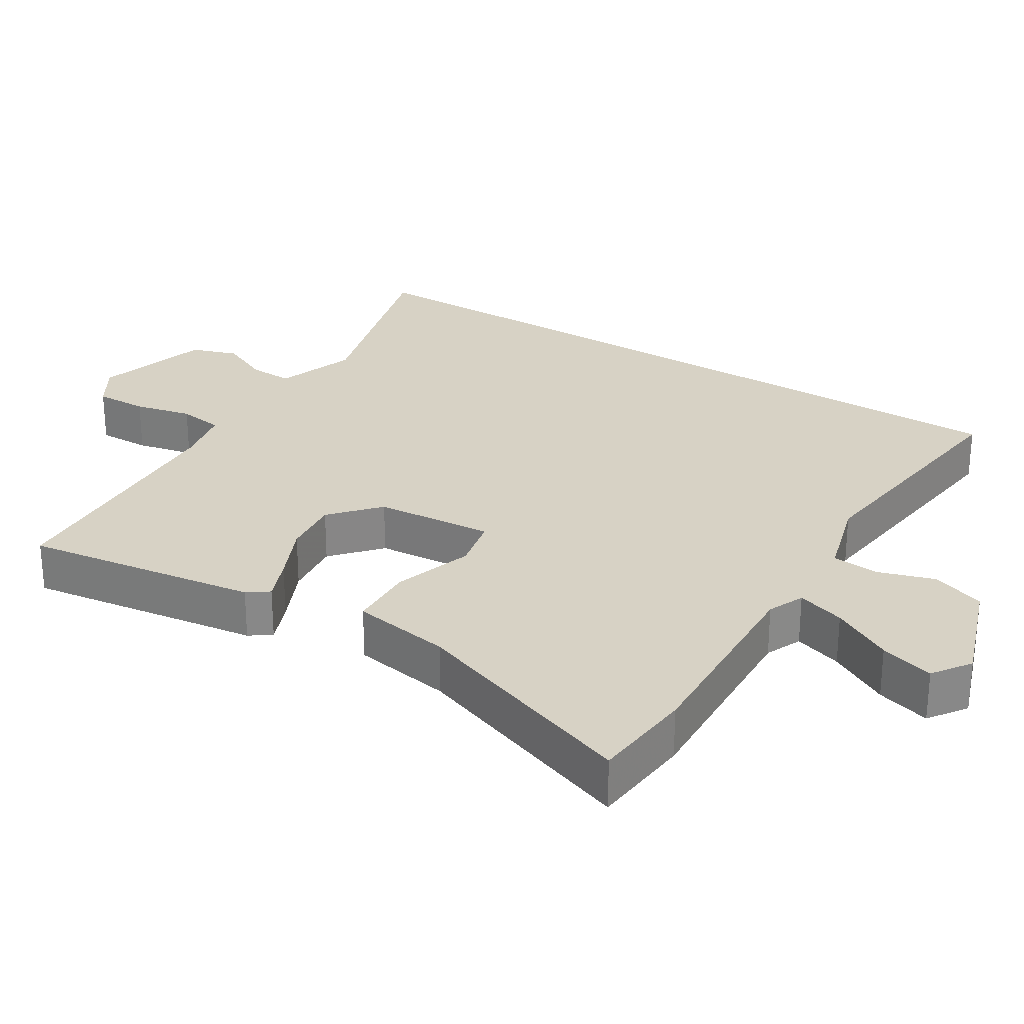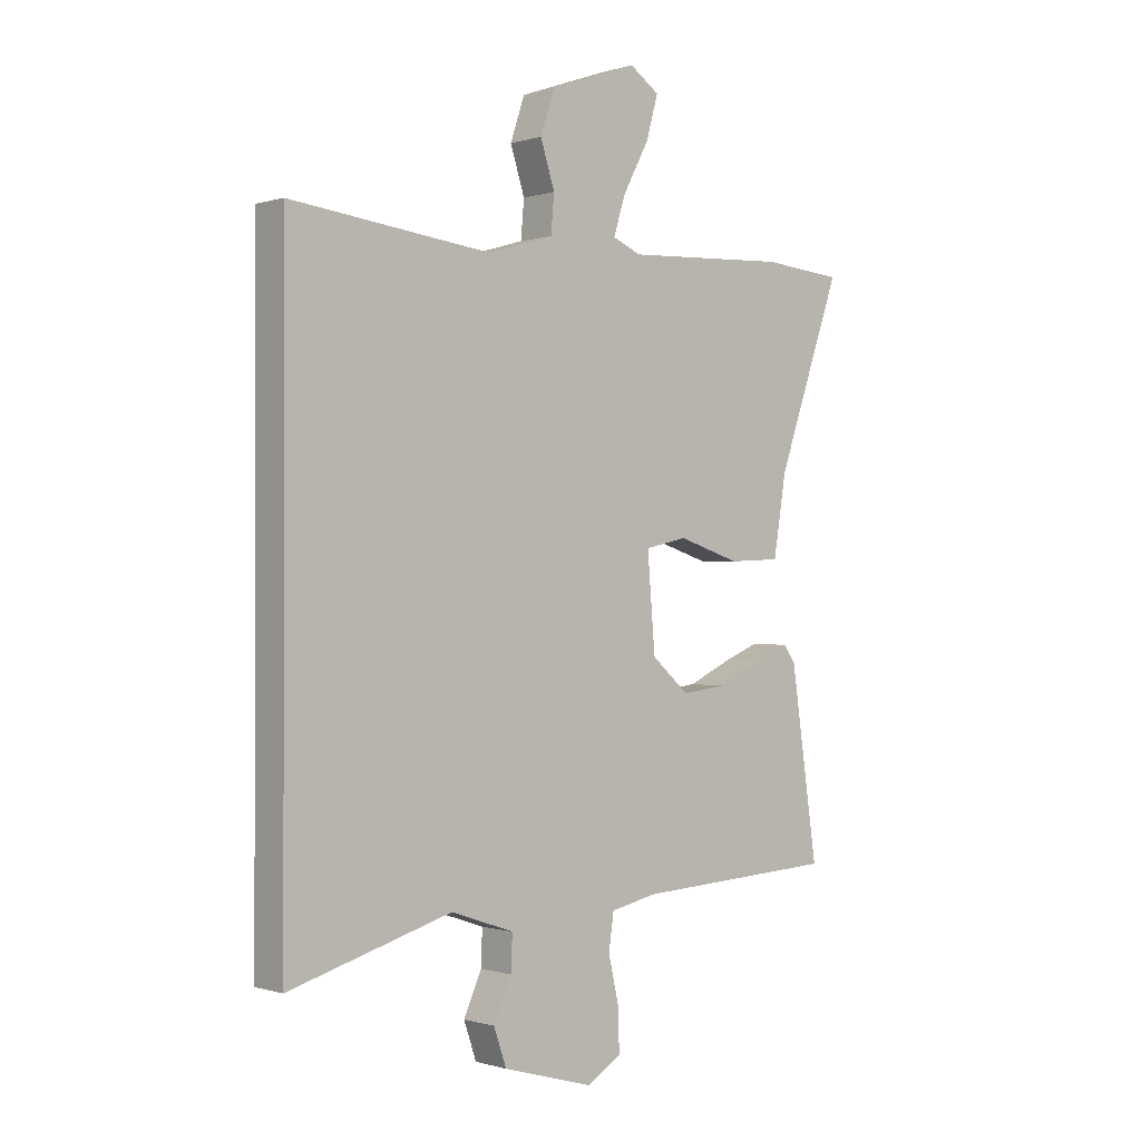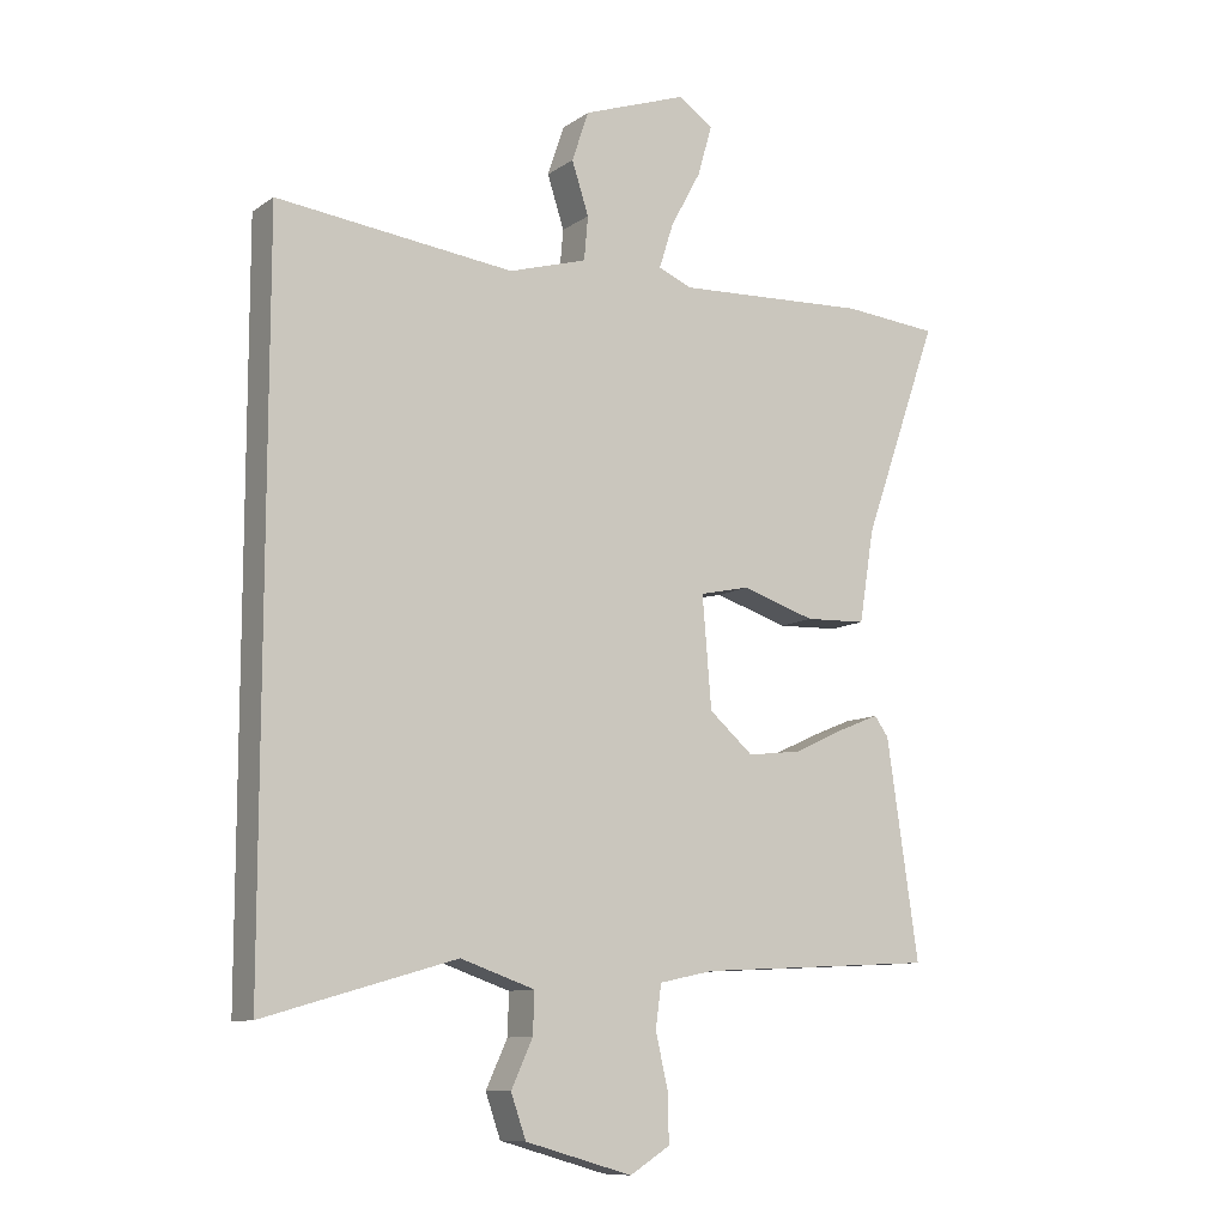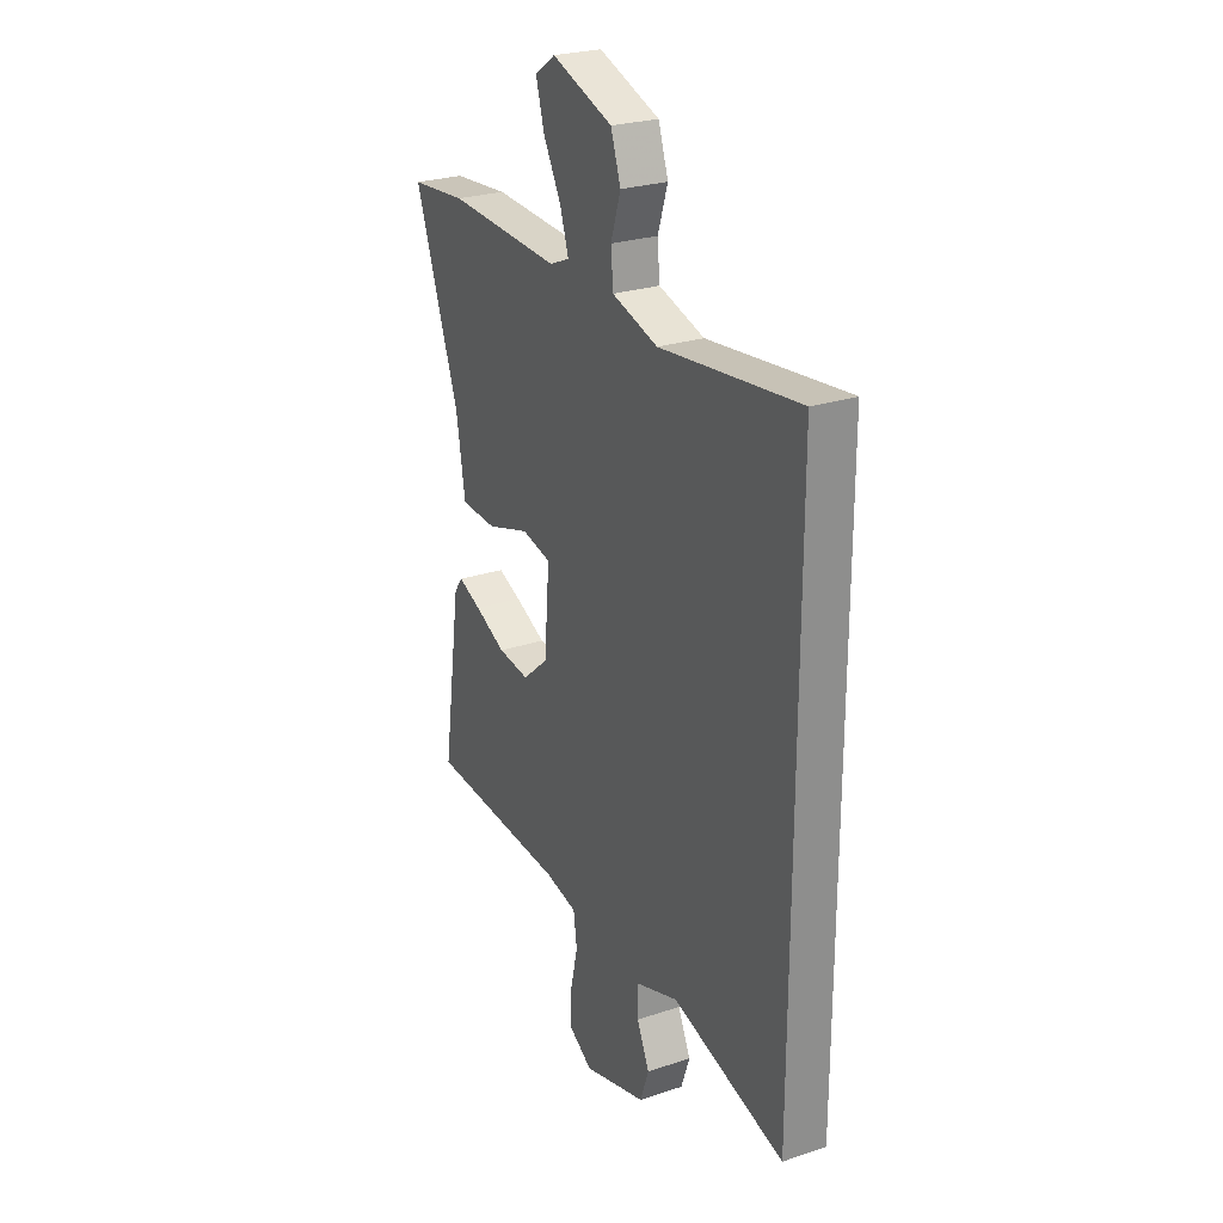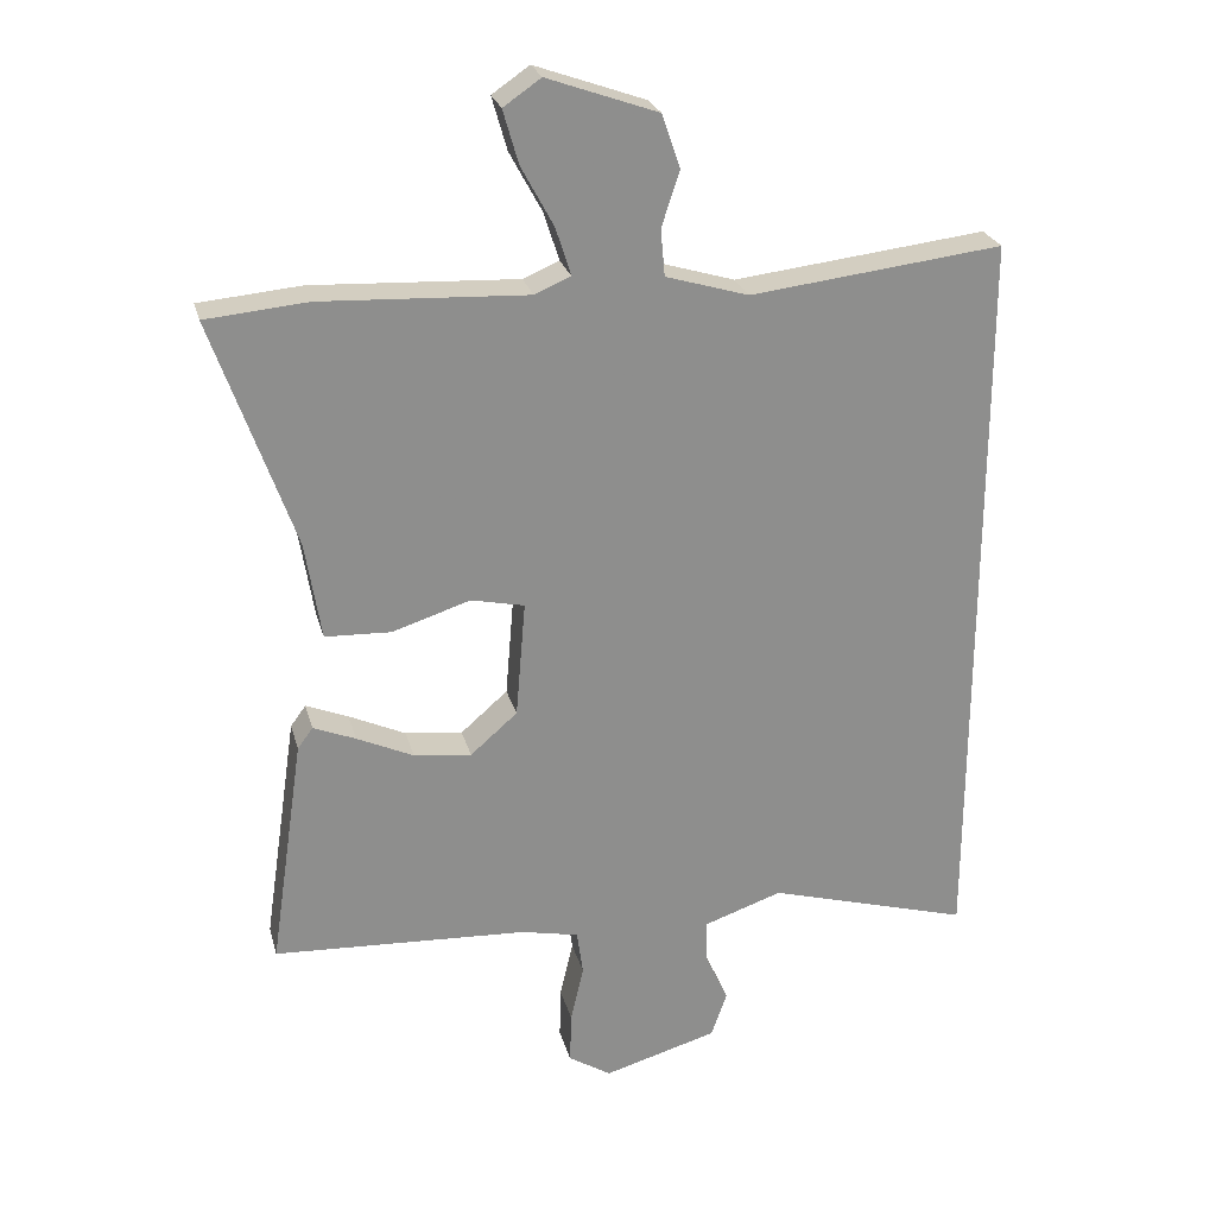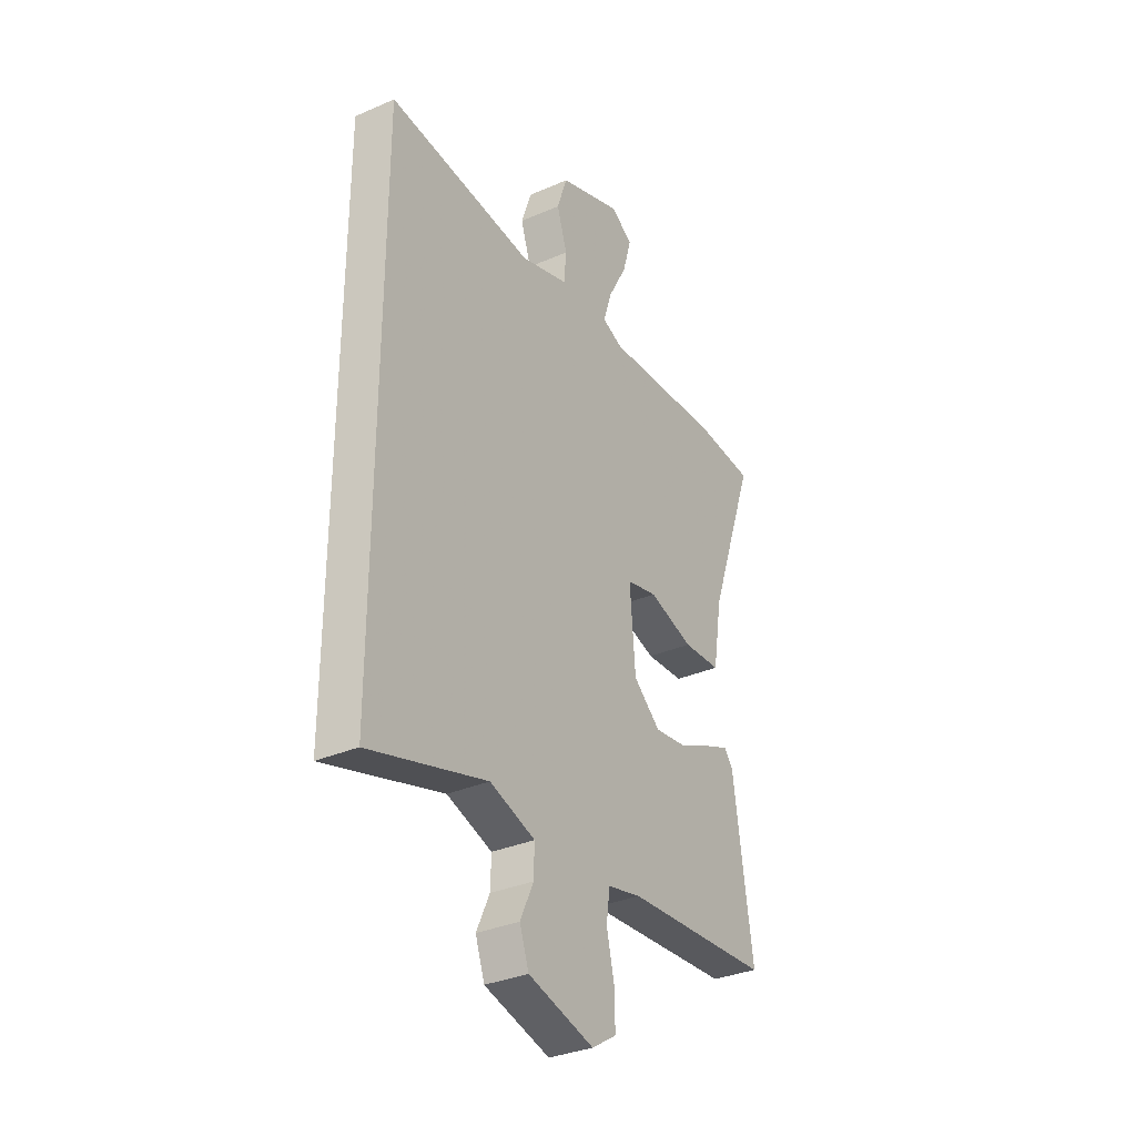
<metadata>
{"format":"obj","ext":"obj","renderer":"f3d","projection":"perspective","resolution":1024,"background":"white","views":[{"elev":27.6,"azim":-57.7,"up":"+Y"},{"elev":-0.4,"azim":138.5,"up":"+Z"},{"elev":-10.2,"azim":148.4,"up":"+Z"},{"elev":25.6,"azim":61.9,"up":"+Z"},{"elev":25.3,"azim":-14.2,"up":"+Z"},{"elev":-32.8,"azim":121.2,"up":"+Z"}]}
</metadata>
<code>
v -0.564 0.07 -0.487
v -0.515 0.07 -0.153
v -0.493 0.07 -0.123
v -0.432 0.07 -0.148
v -0.35 0.07 -0.186
v -0.267 0.07 -0.196
v -0.199 0.07 -0.137
v -0.185 0.07 0.032
v -0.262 0.07 0.049
v -0.375 0.07 0.013
v -0.47 0.07 0.017
v -0.493 0.07 0.159
v -0.61 0.07 0.49
v -0.463 0.07 0.503
v -0.166 0.07 0.488
v -0.114 0.07 0.51
v -0.136 0.07 0.579
v -0.183 0.07 0.666
v -0.205 0.07 0.743
v -0.151 0.07 0.78
v 0.009 0.07 0.723
v 0.035 0.07 0.646
v 0.009 0.07 0.566
v 0.015 0.07 0.499
v 0.135 0.07 0.463
v 0.5 0.07 0.505
v 0.5 0.07 -0.584
v 0.205 0.07 -0.499
v 0.091 0.07 -0.538
v 0.093 0.07 -0.601
v 0.126 0.07 -0.673
v 0.103 0.07 -0.739
v -0.062 0.07 -0.786
v -0.124 0.07 -0.747
v -0.122 0.07 -0.672
v -0.103 0.07 -0.59
v -0.112 0.07 -0.525
v -0.196 0.07 -0.507
v -0.564 0 -0.487
v -0.515 0 -0.153
v -0.493 0 -0.123
v -0.432 0 -0.148
v -0.35 0 -0.186
v -0.267 0 -0.196
v -0.199 0 -0.137
v -0.185 0 0.032
v -0.262 0 0.049
v -0.375 0 0.013
v -0.47 0 0.017
v -0.493 0 0.159
v -0.61 0 0.49
v -0.463 0 0.503
v -0.166 0 0.488
v -0.114 0 0.51
v -0.136 0 0.579
v -0.183 0 0.666
v -0.205 0 0.743
v -0.151 0 0.78
v 0.009 0 0.723
v 0.035 0 0.646
v 0.009 0 0.566
v 0.015 0 0.499
v 0.135 0 0.463
v 0.5 0 0.505
v 0.5 0 -0.584
v 0.205 0 -0.499
v 0.091 0 -0.538
v 0.093 0 -0.601
v 0.126 0 -0.673
v 0.103 0 -0.739
v -0.062 0 -0.786
v -0.124 0 -0.747
v -0.122 0 -0.672
v -0.103 0 -0.59
v -0.112 0 -0.525
v -0.196 0 -0.507
f 33 34 35 36
f 33 36 37
f 30 31 32 33
f 29 30 33 37
f 28 29 37 38
f 25 26 27 28
f 24 25 28 38
f 20 21 22 23
f 17 18 19 20
f 16 17 20 23
f 12 13 14 15
f 12 15 16
f 9 10 11 12
f 8 9 12 16
f 7 8 16 23
f 2 3 4 5
f 38 1 2 5
f 38 5 6
f 7 23 24 38
f 6 7 38
f 74 73 72 71
f 75 74 71
f 71 70 69 68
f 75 71 68 67
f 76 75 67 66
f 66 65 64 63
f 76 66 63 62
f 61 60 59 58
f 58 57 56 55
f 61 58 55 54
f 53 52 51 50
f 54 53 50
f 50 49 48 47
f 54 50 47 46
f 61 54 46 45
f 43 42 41 40
f 43 40 39 76
f 44 43 76
f 76 62 61 45
f 76 45 44
f 1 39 40 2
f 2 40 41 3
f 3 41 42 4
f 4 42 43 5
f 5 43 44 6
f 6 44 45 7
f 7 45 46 8
f 8 46 47 9
f 9 47 48 10
f 10 48 49 11
f 11 49 50 12
f 12 50 51 13
f 13 51 52 14
f 14 52 53 15
f 15 53 54 16
f 16 54 55 17
f 17 55 56 18
f 18 56 57 19
f 19 57 58 20
f 20 58 59 21
f 21 59 60 22
f 22 60 61 23
f 23 61 62 24
f 24 62 63 25
f 25 63 64 26
f 26 64 65 27
f 27 65 66 28
f 28 66 67 29
f 29 67 68 30
f 30 68 69 31
f 31 69 70 32
f 32 70 71 33
f 33 71 72 34
f 34 72 73 35
f 35 73 74 36
f 36 74 75 37
f 37 75 76 38
f 38 76 39 1

</code>
